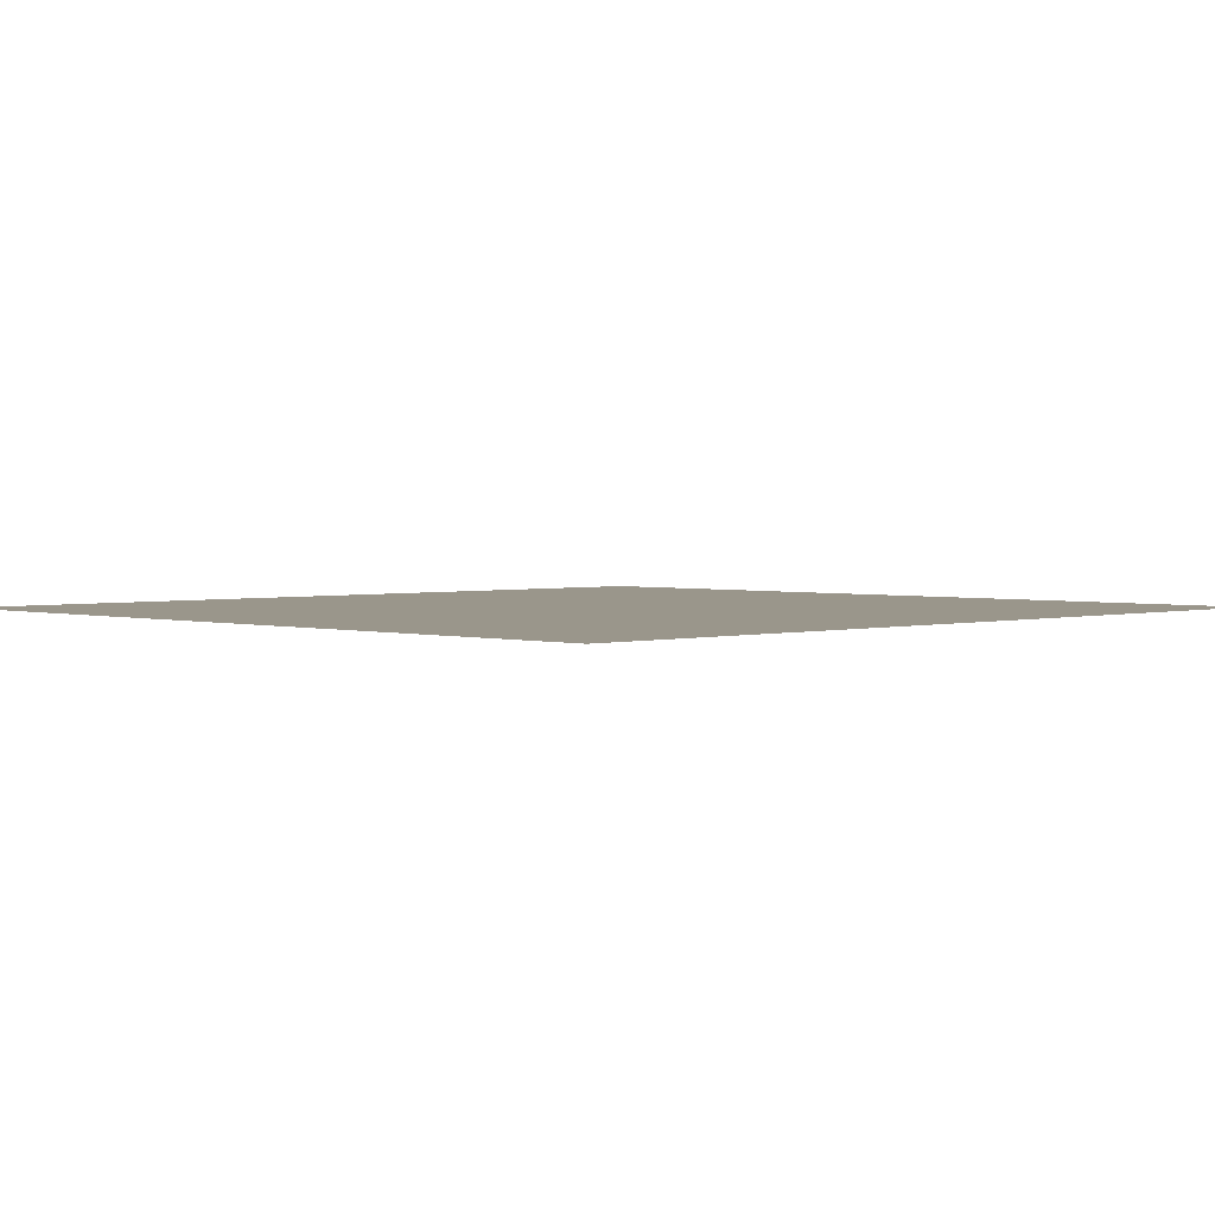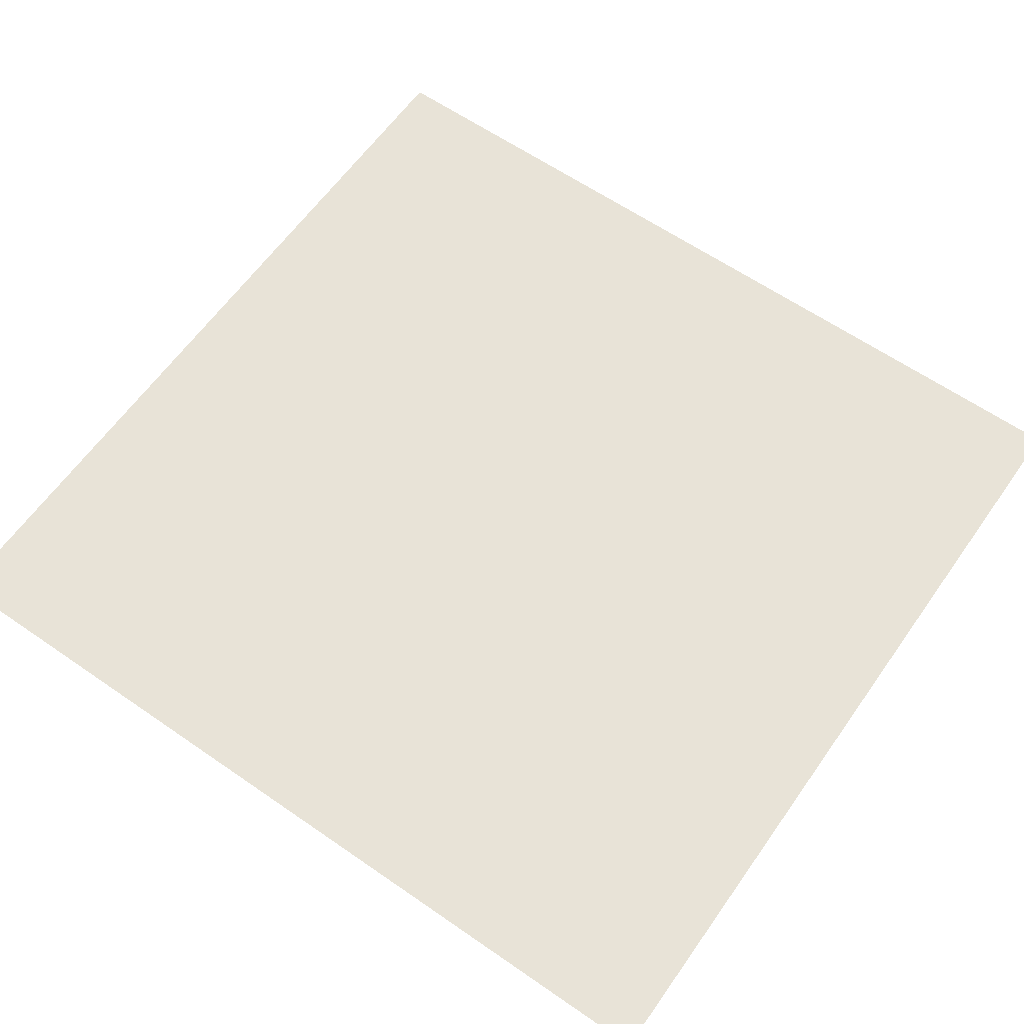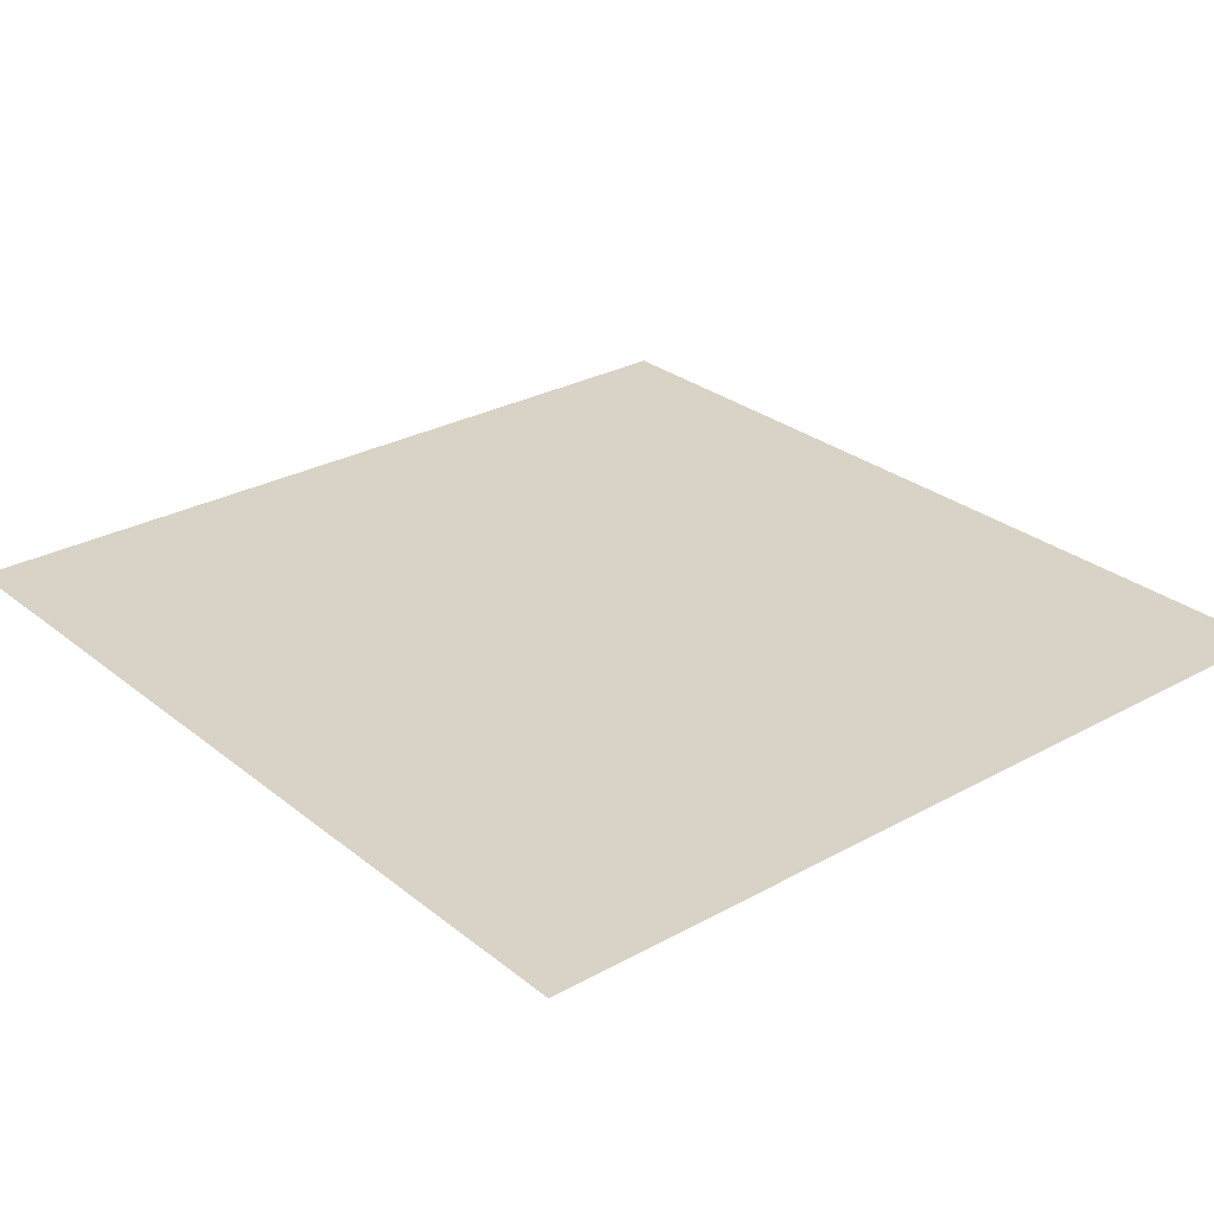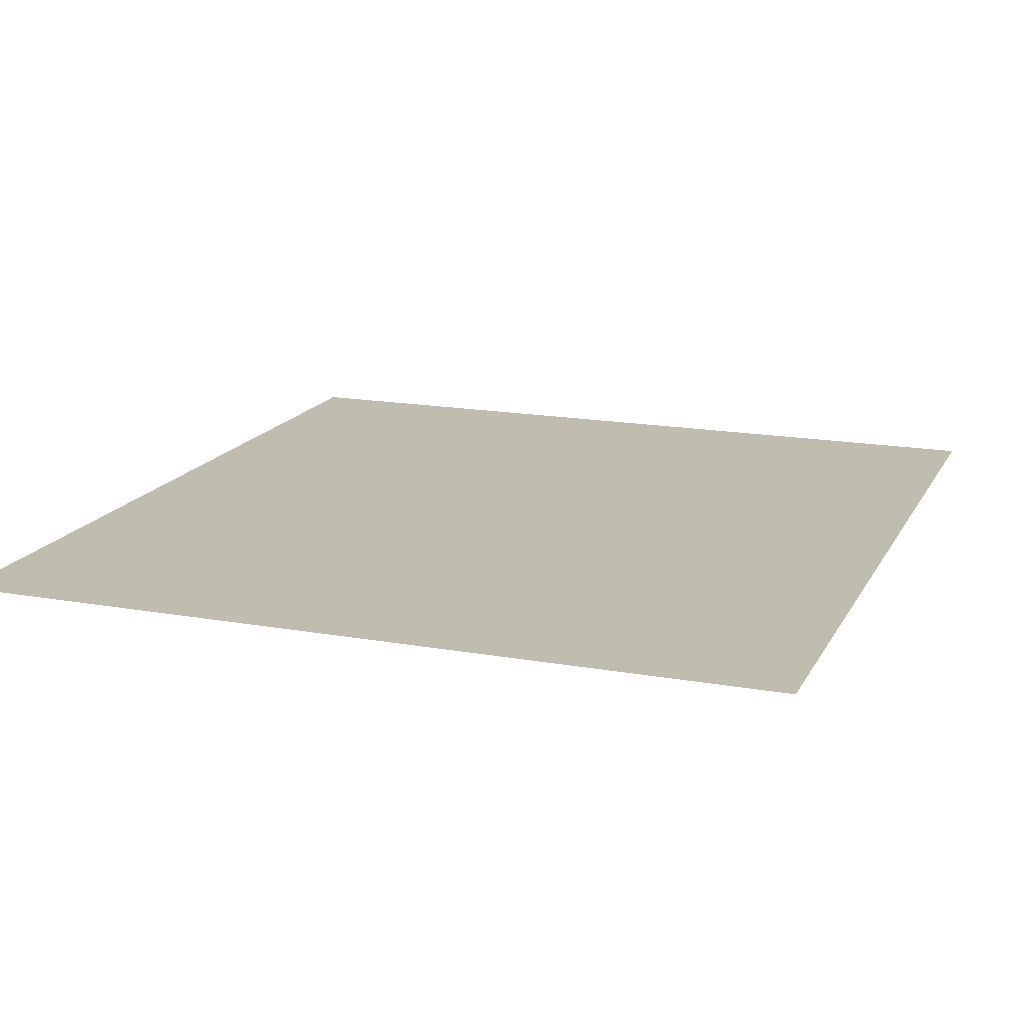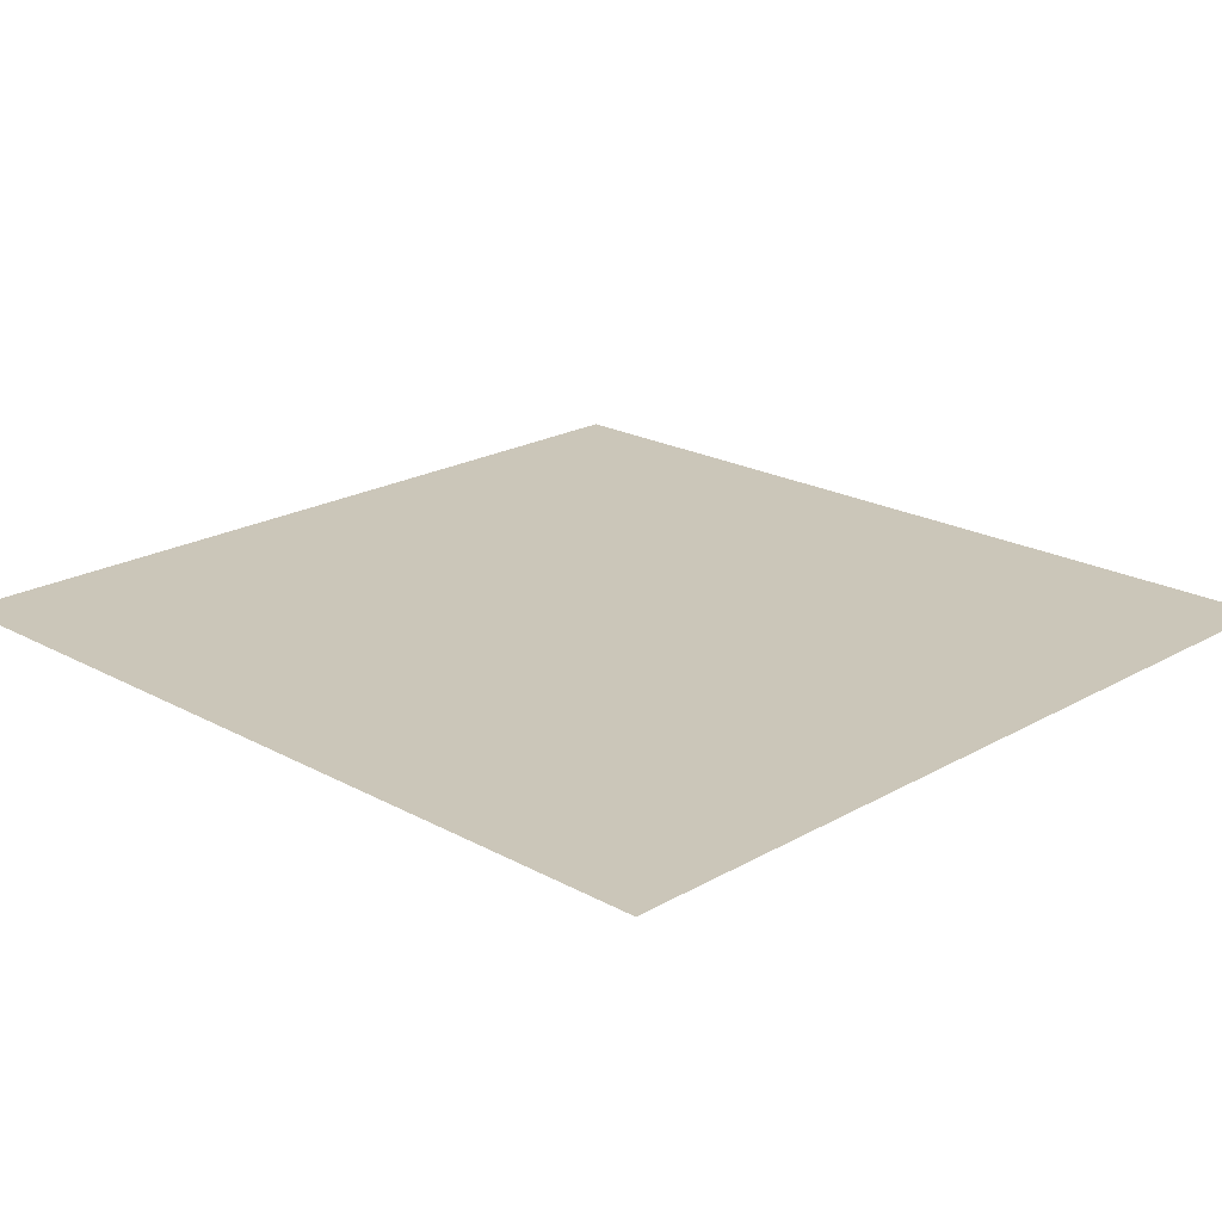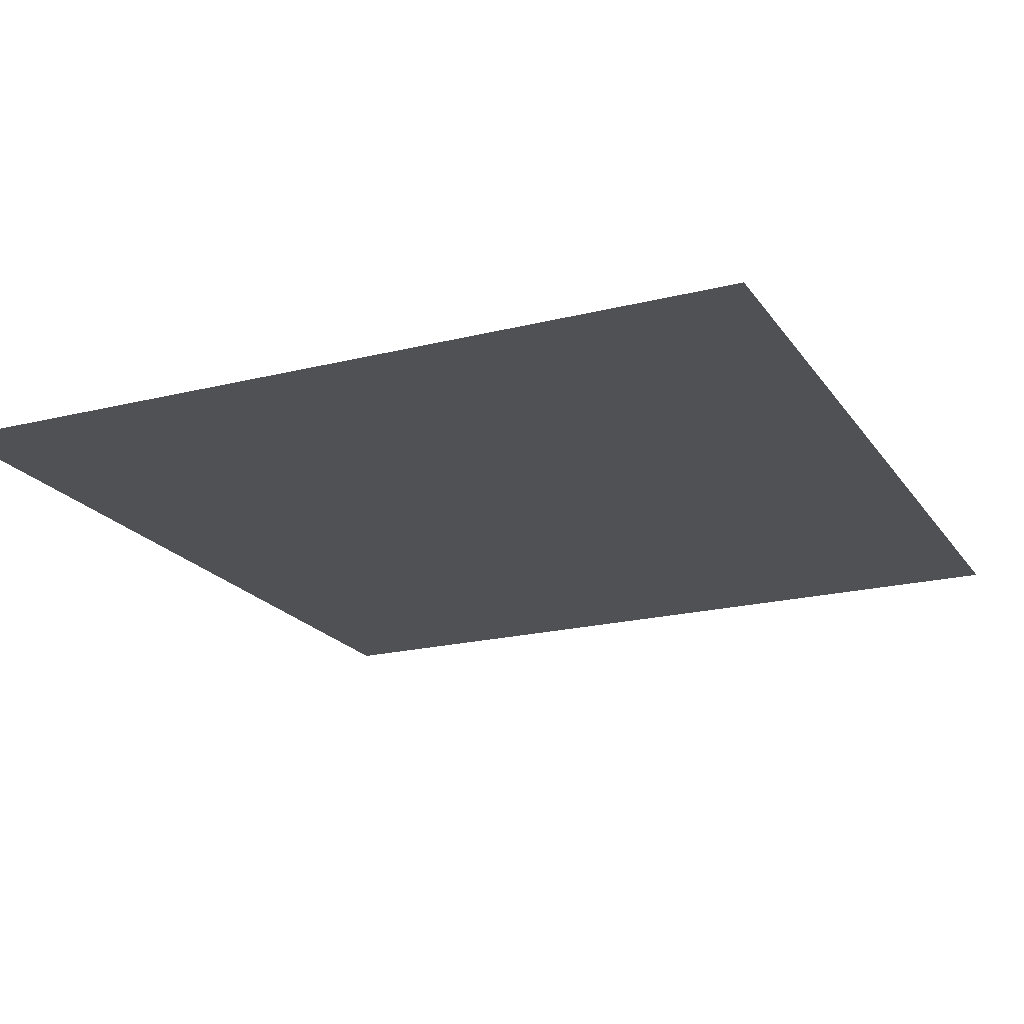
<metadata>
{"format":"obj","ext":"obj","renderer":"f3d","projection":"perspective","resolution":1024,"background":"white","views":[{"elev":2.4,"azim":-134.7,"up":"+Y"},{"elev":61.9,"azim":125.1,"up":"+Y"},{"elev":28.1,"azim":-39.9,"up":"+Y"},{"elev":16.5,"azim":20.1,"up":"+Y"},{"elev":21.0,"azim":134.4,"up":"+Y"},{"elev":-20.2,"azim":-155.3,"up":"+Y"}]}
</metadata>
<code>
v -1025 2161 -3300
v -946 2161 -3300
v -946 2161 -3232
v -1025 2161 -3232
v -1025 2161 -3300
v -946 2161 -3232
v -1025 2161 -3232
v -946 2161 -3232
v -946 2161 -3218
v -1025 2161 -3218
v -1025 2161 -3232
v -946 2161 -3218
f 1 2 3
f 4 5 6
f 7 8 9
f 10 11 12

</code>
